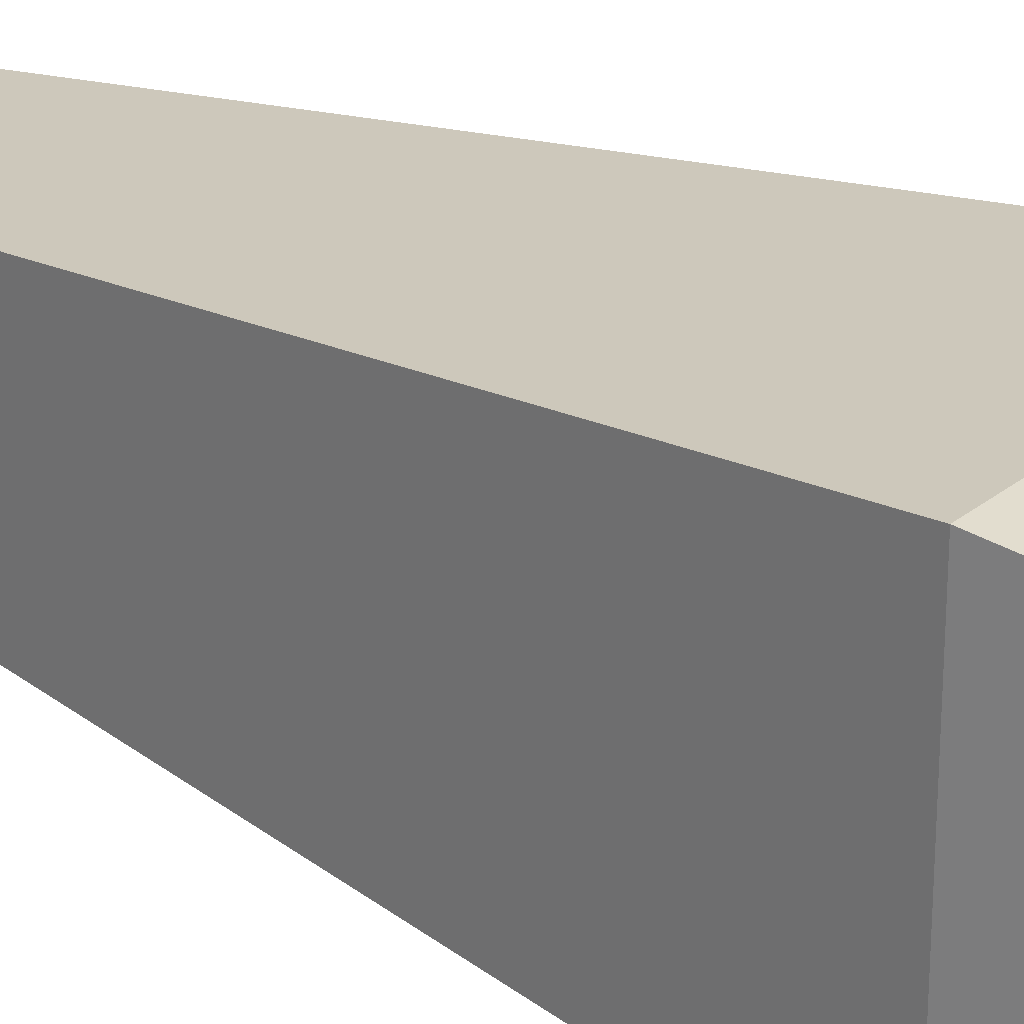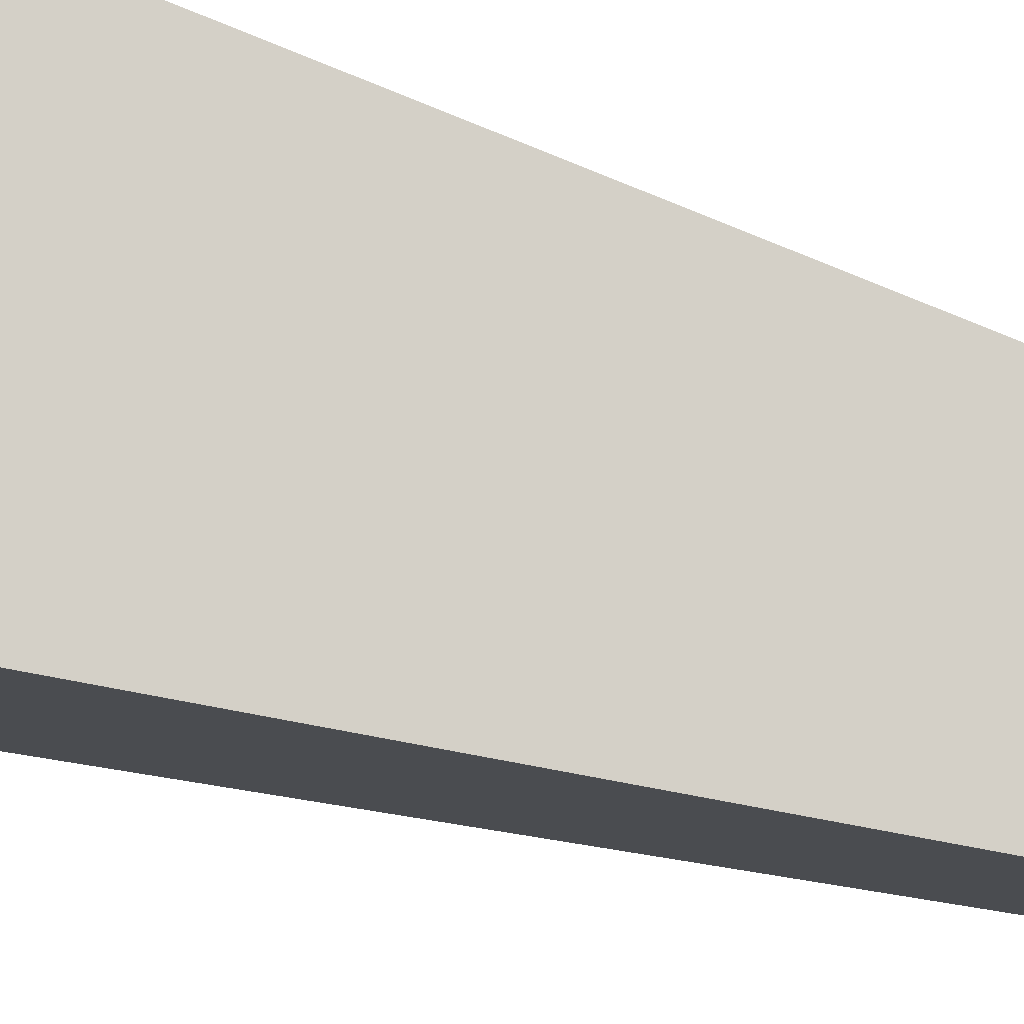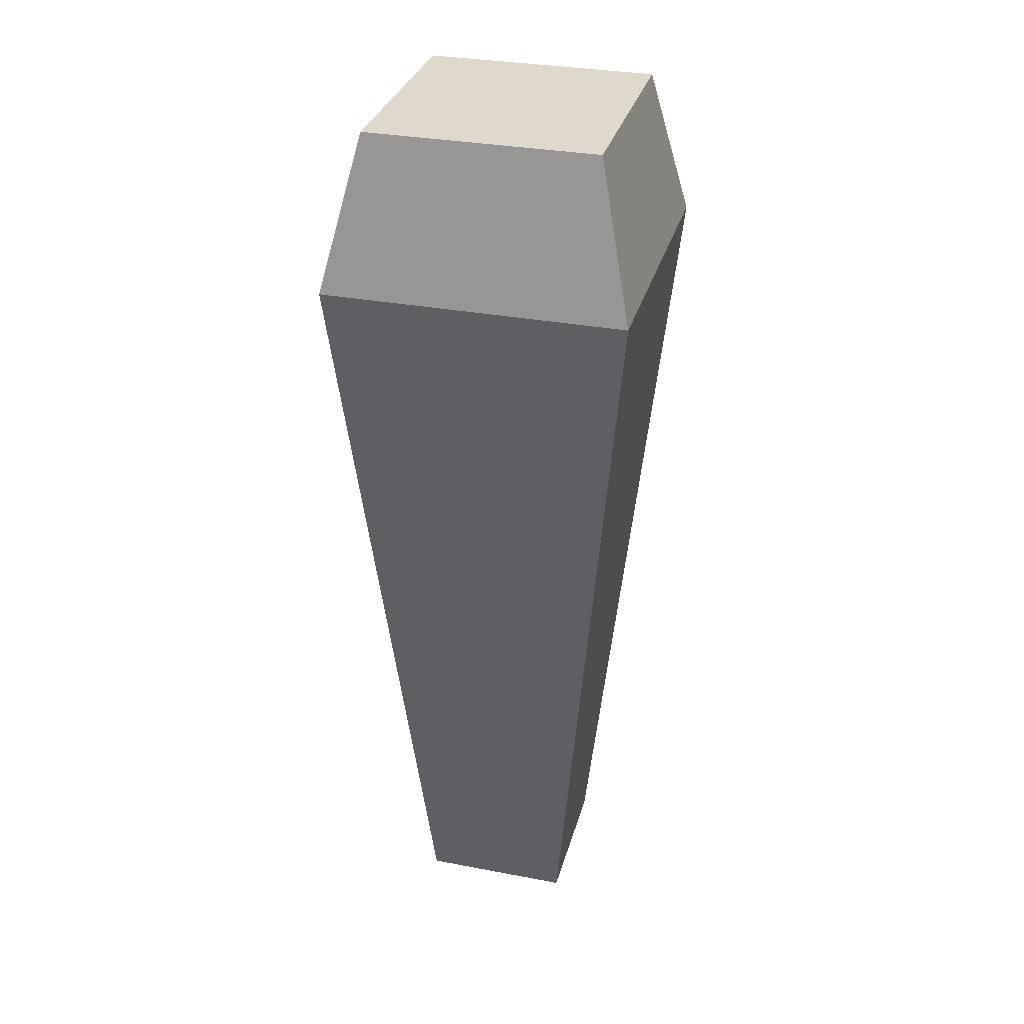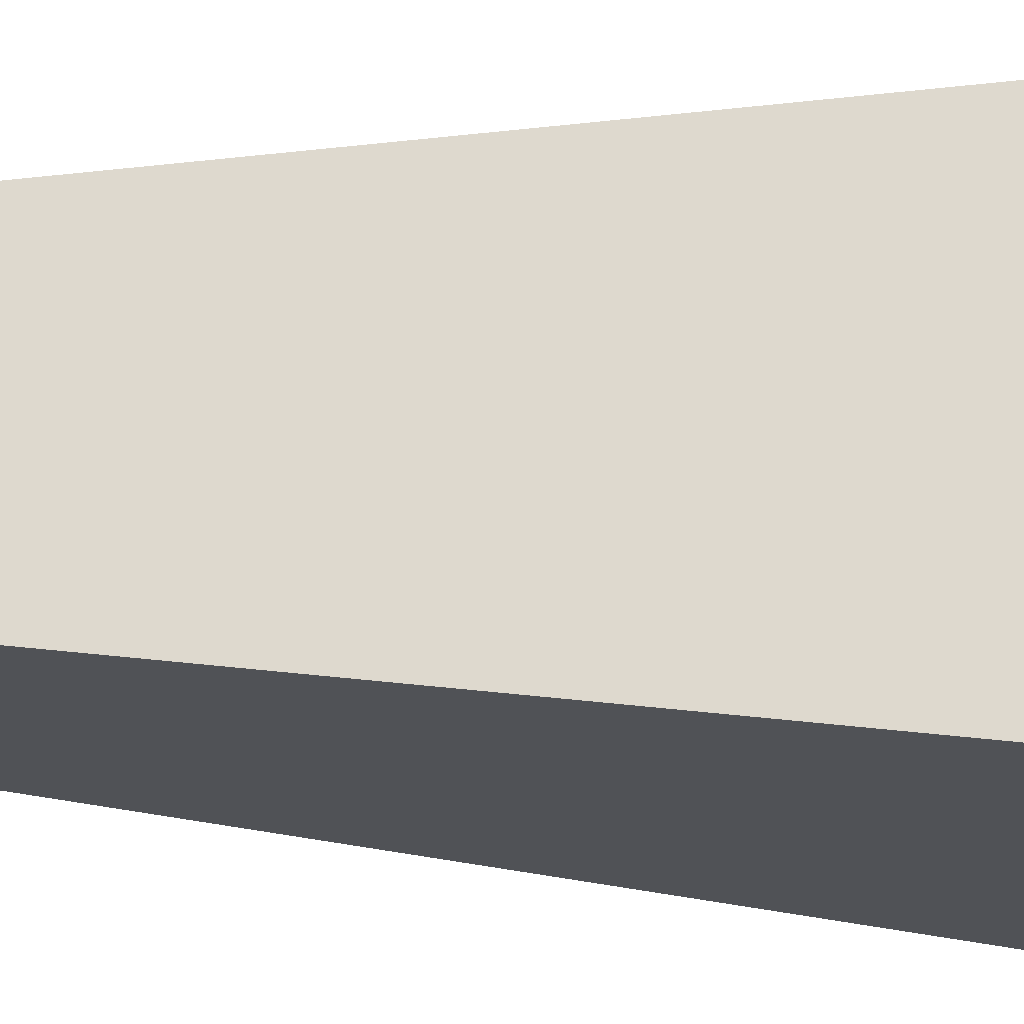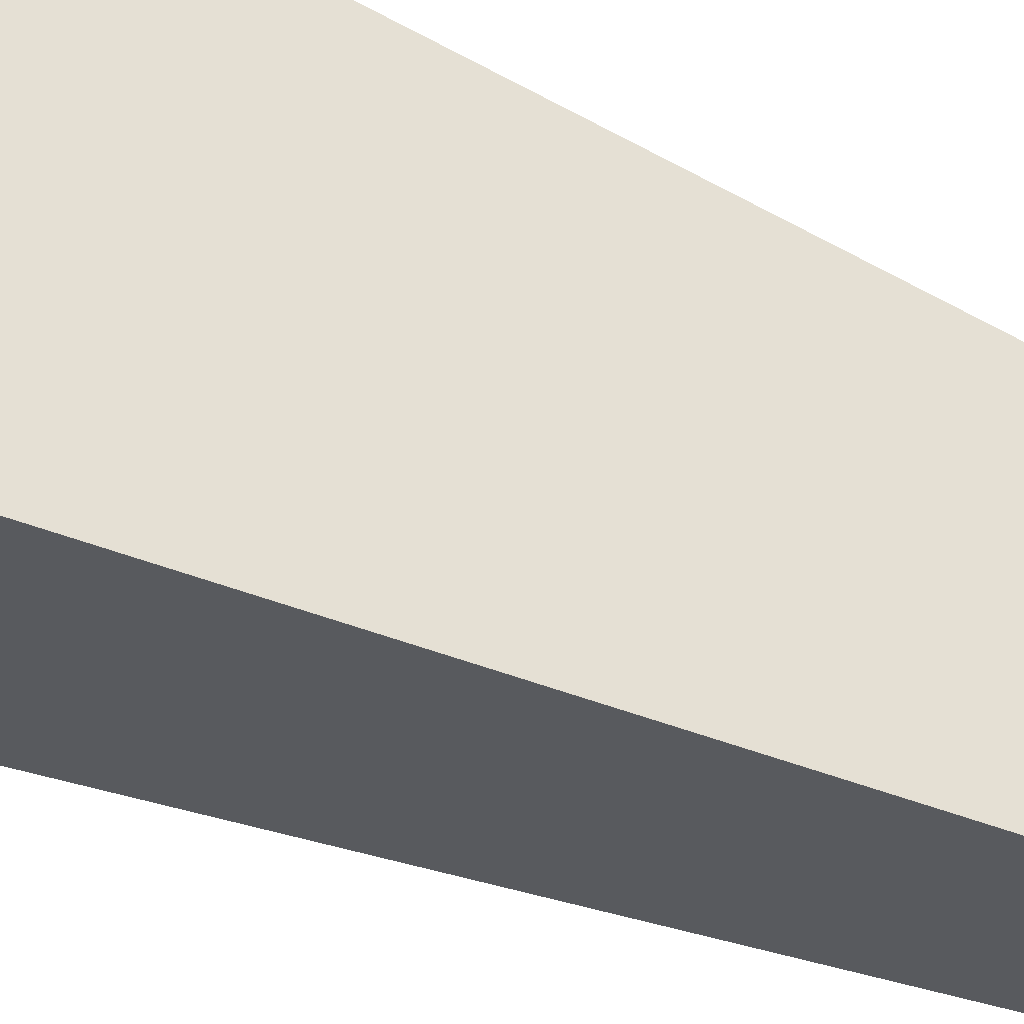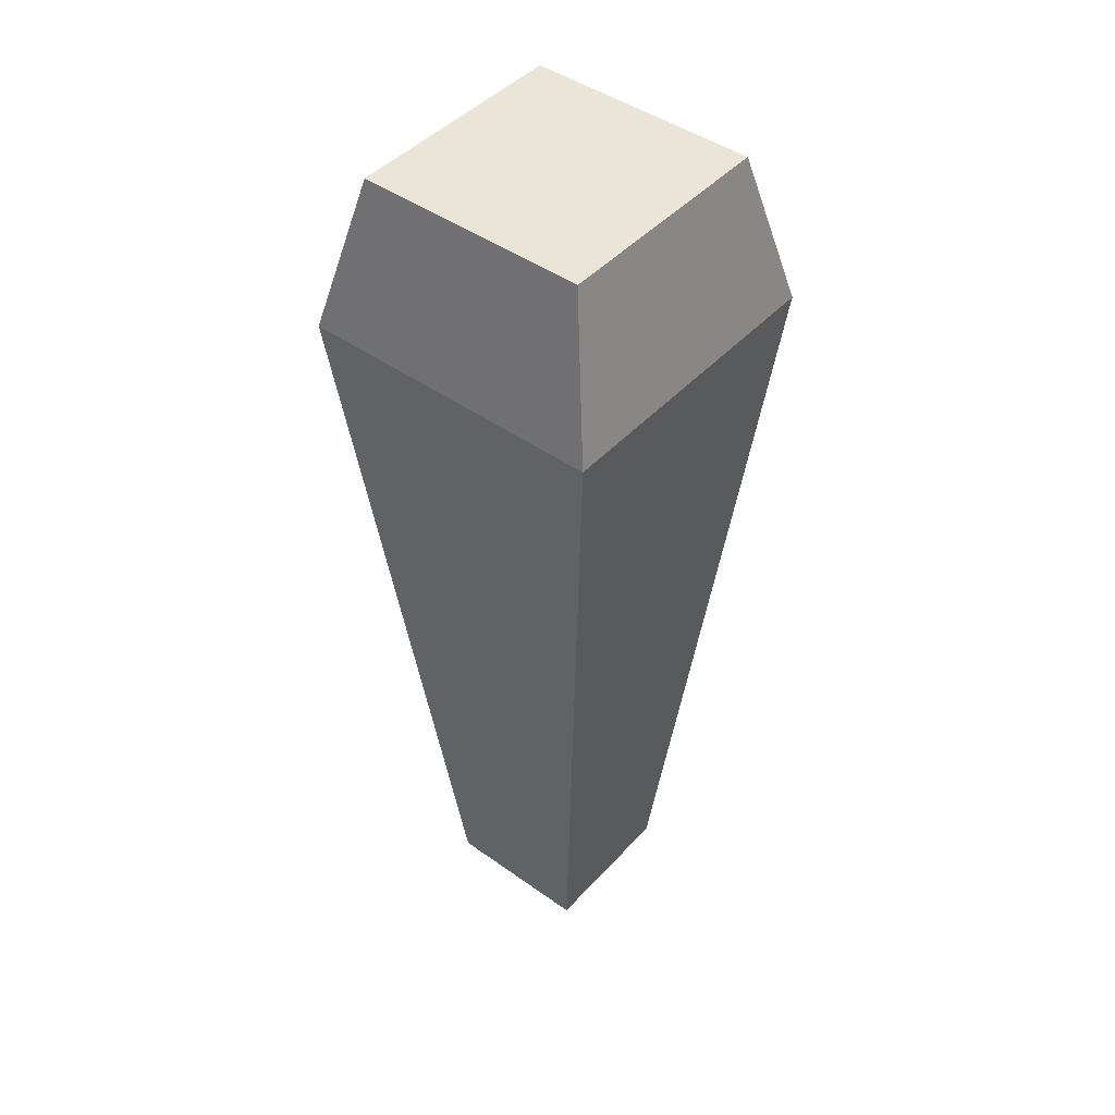
<metadata>
{"format":"obj","ext":"obj","renderer":"f3d","projection":"perspective","resolution":1024,"background":"white","views":[{"elev":26.4,"azim":128.5,"up":"+Z"},{"elev":79.3,"azim":-74.6,"up":"+Z"},{"elev":32.2,"azim":-75.1,"up":"+Y"},{"elev":69.3,"azim":92.0,"up":"+Z"},{"elev":64.6,"azim":-67.9,"up":"+Z"},{"elev":45.3,"azim":-140.6,"up":"+Y"}]}
</metadata>
<code>
o Cube.007
v -0.1955 -2.568 0.1955
v -0.3 -0.1262 0.3
v -0.1955 -2.568 -0.1955
v -0.3 -0.1262 -0.3
v 0.1955 -2.568 0.1955
v 0.3 -0.1262 0.3
v 0.1955 -2.568 -0.1955
v 0.3 -0.1262 -0.3
v -0.395 -0.5261 0.395
v -0.395 -0.5261 -0.395
v 0.395 -0.5261 -0.395
v 0.395 -0.5261 0.395
f 9 2 4 10
f 10 4 8 11
f 11 8 6 12
f 12 6 2 9
f 3 7 5 1
f 8 4 2 6
f 5 12 9 1
f 7 11 12 5
f 3 10 11 7
f 1 9 10 3

</code>
